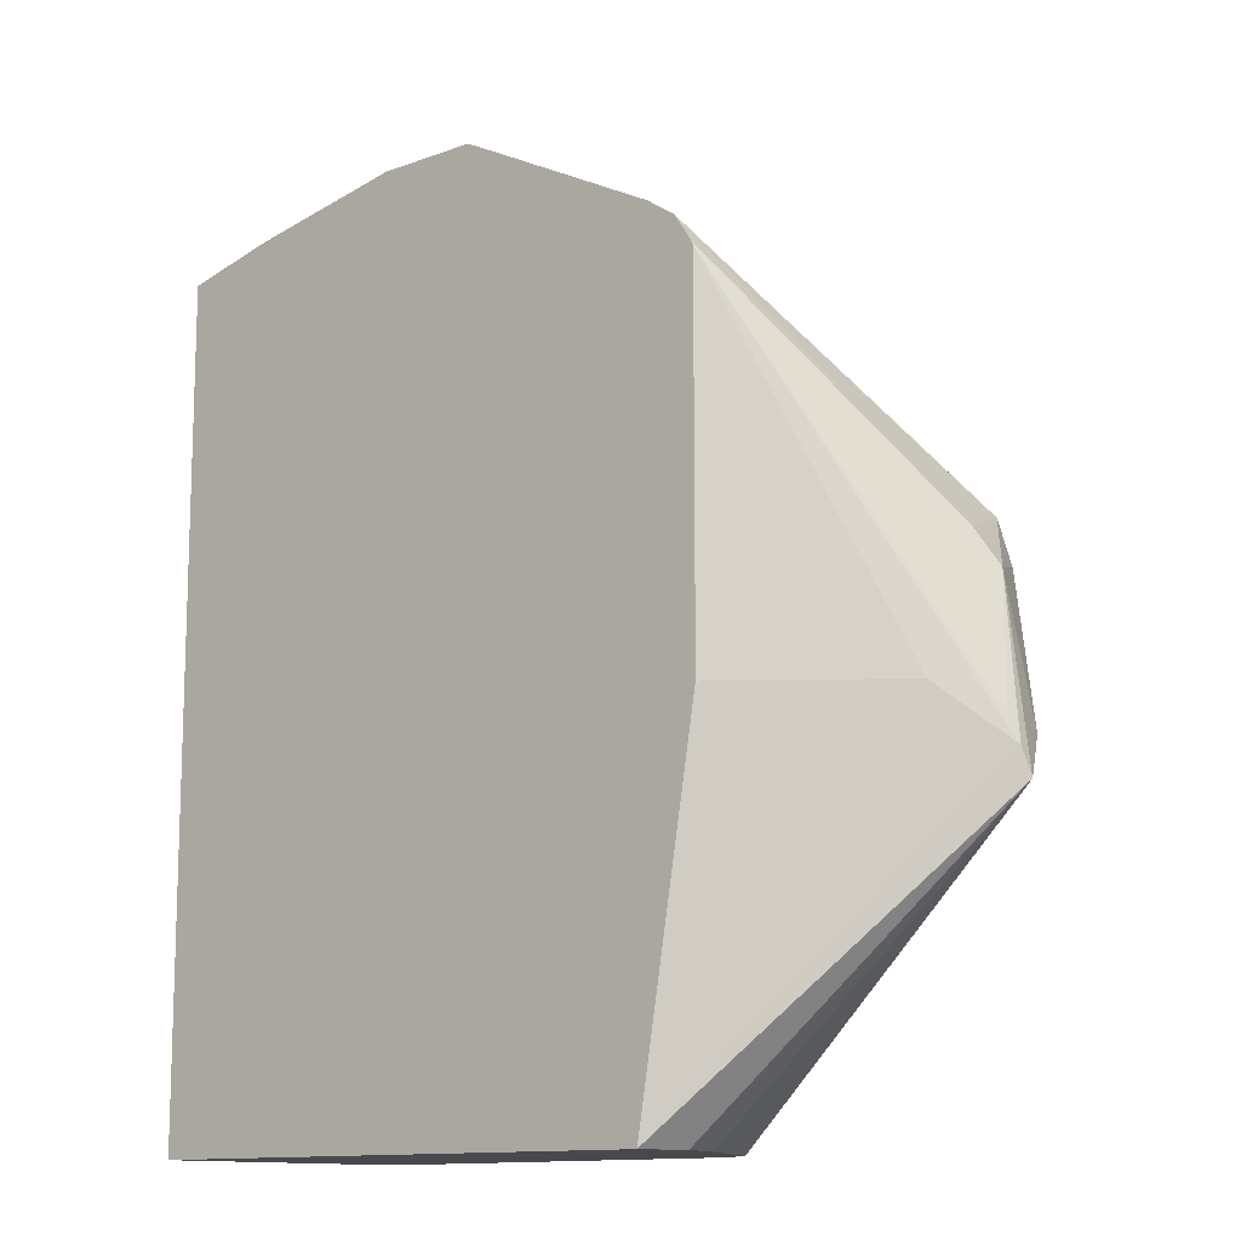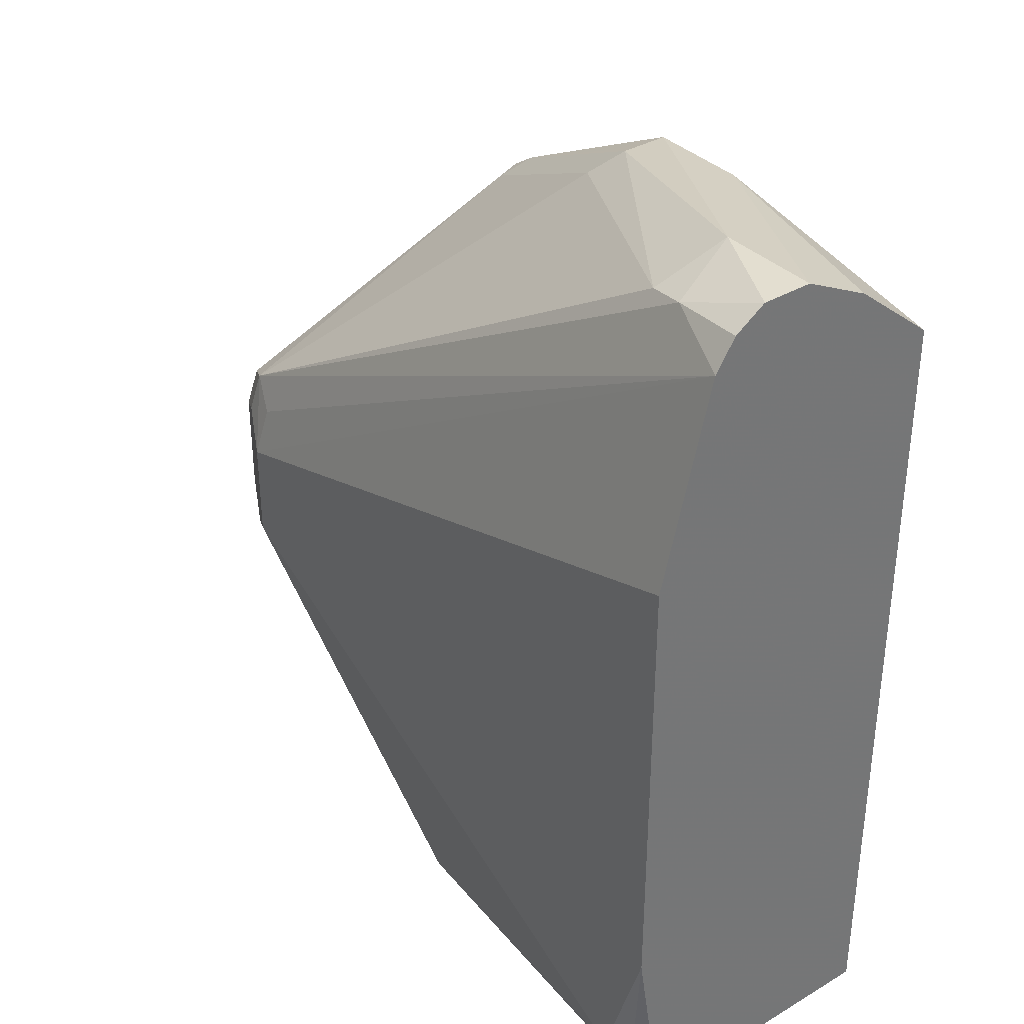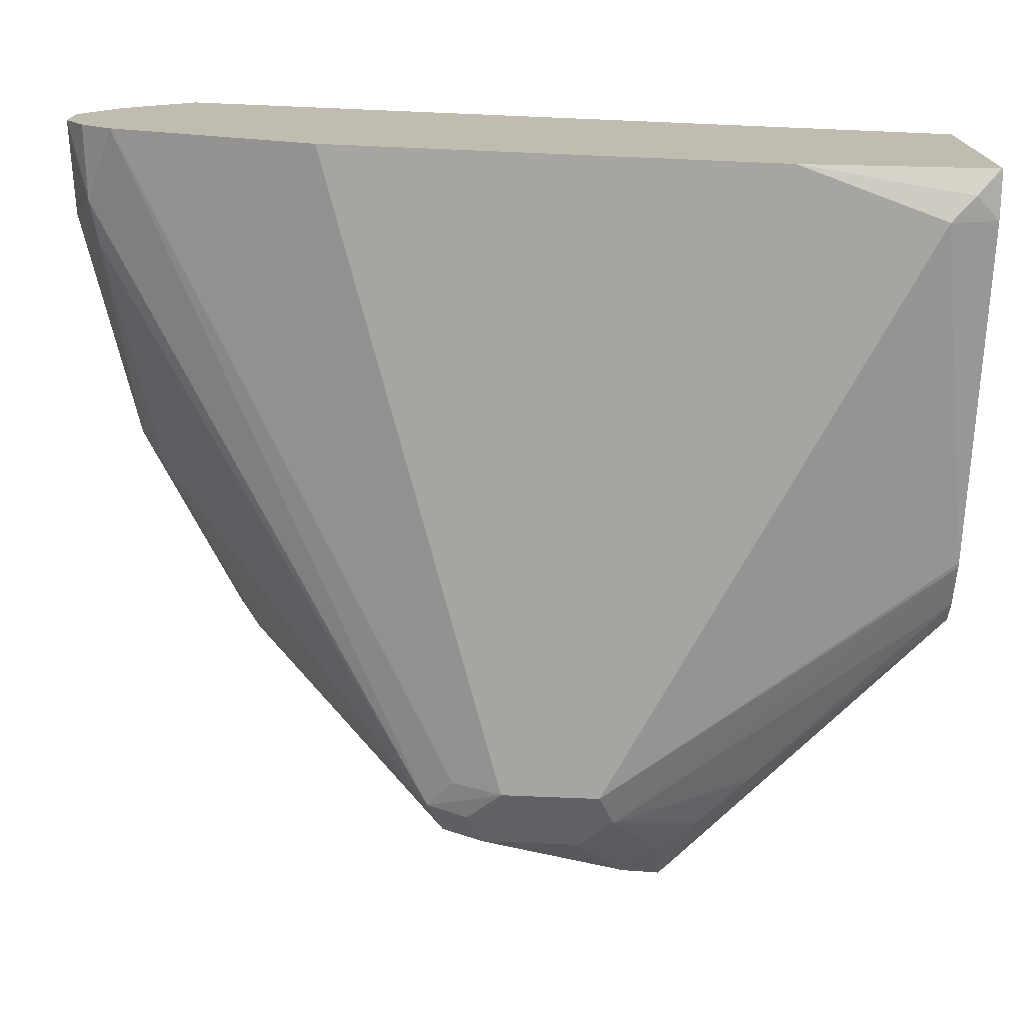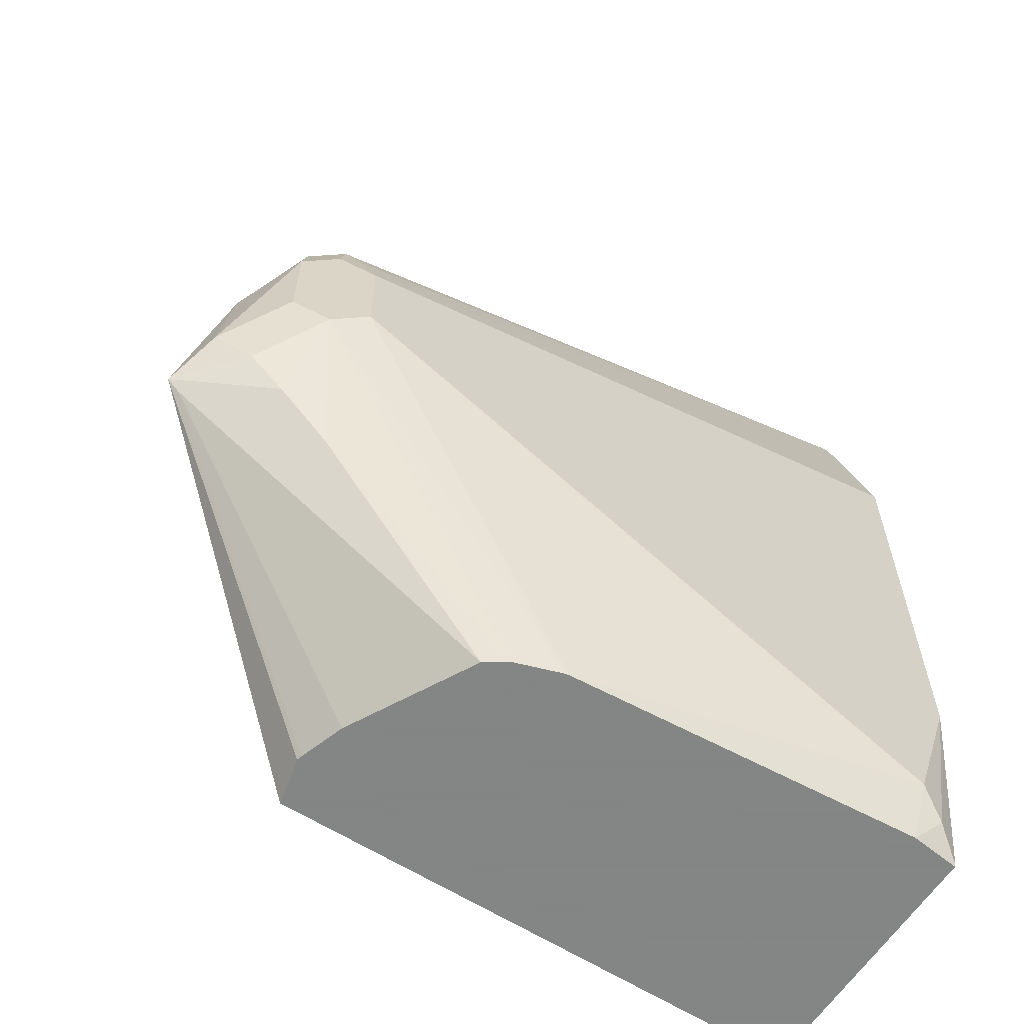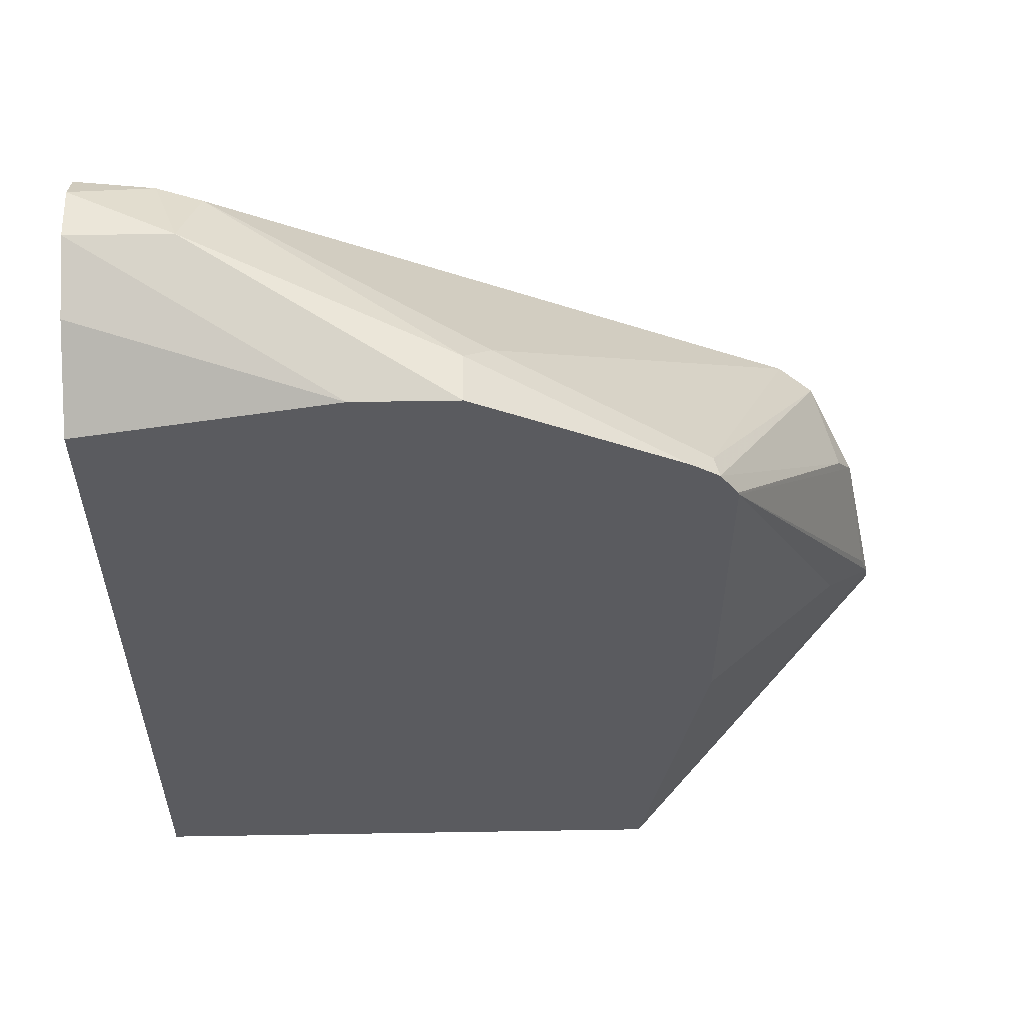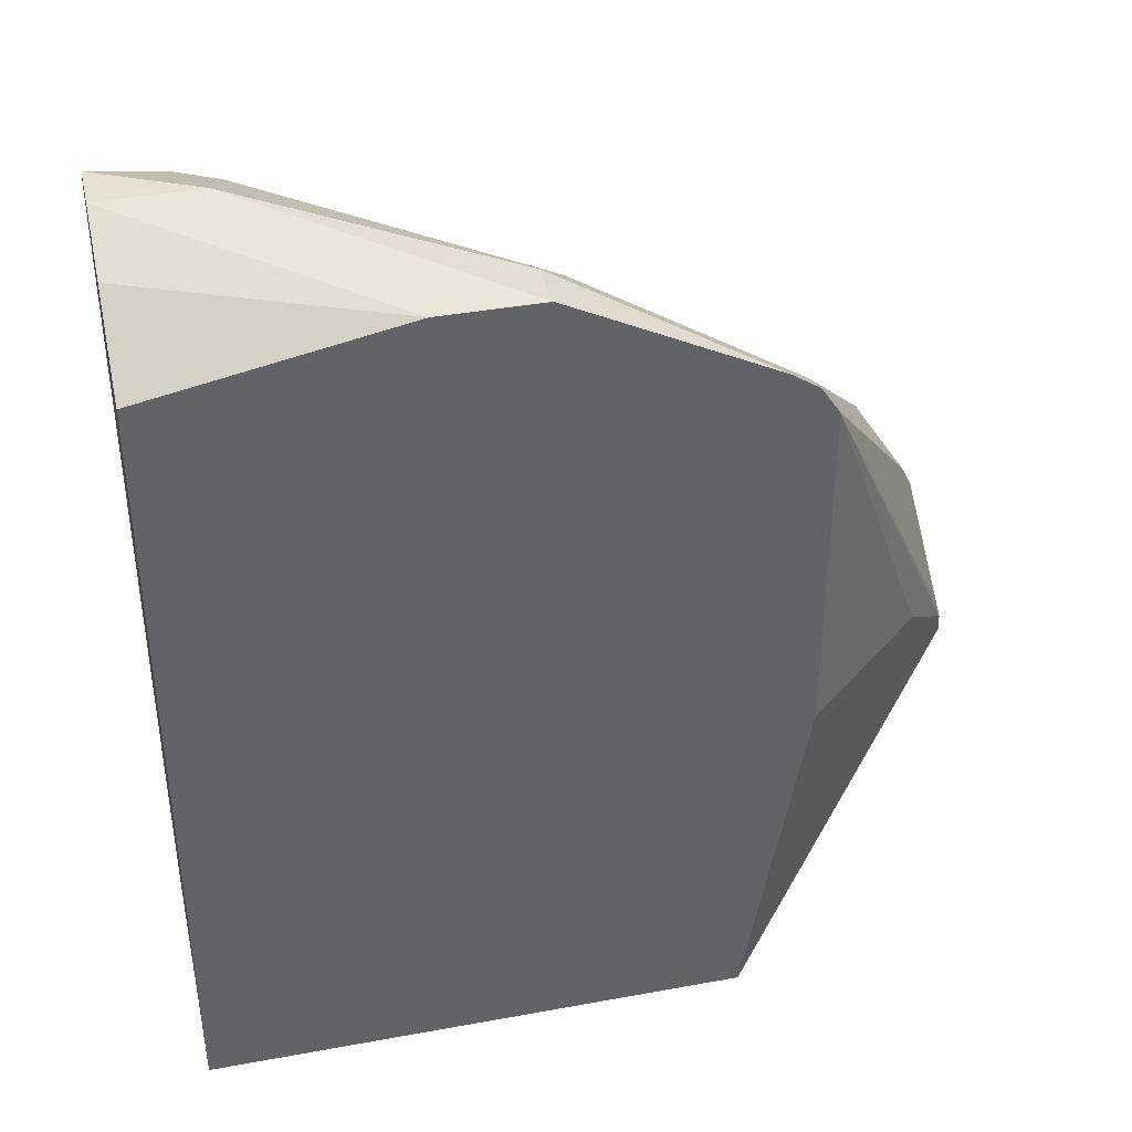
<metadata>
{"format":"obj","ext":"obj","renderer":"f3d","projection":"perspective","resolution":1024,"background":"white","views":[{"elev":-12.3,"azim":40.9,"up":"+Y"},{"elev":35.6,"azim":-127.9,"up":"+Y"},{"elev":-73.7,"azim":-92.4,"up":"+Z"},{"elev":-61.6,"azim":147.1,"up":"+Y"},{"elev":56.6,"azim":-1.0,"up":"+Y"},{"elev":39.7,"azim":-12.8,"up":"+Y"}]}
</metadata>
<code>
v 0.3424 0.3901 -0.6327
v 0.3409 0.3987 -0.6299
v 0.2564 0.2944 -0.5728
v 0.2601 0.2944 -0.5895
v 0.2597 0.2944 -0.5911
v 0.338 0.3857 -0.6327
v 0.2947 0.3619 -0.6544
v 0.312 0.3792 -0.6544
v 0.3236 0.3929 -0.653
v 0.3351 0.4045 -0.6472
v 0.3294 0.4507 -0.6414
v 0.338 0.4074 -0.6284
v 0.277 0.537 -0.5728
v 0.3236 0.4161 -0.6125
v 0.2563 0.2944 -0.5728
v 0.277 0.4157 -0.5728
v 0.2546 0.2944 -0.6064
v 0.2324 0.2944 -0.6484
v 0.3063 0.4103 -0.6703
v 0.225 0.2944 -0.6533
v 0.3178 0.4218 -0.6645
v 0.3178 0.4565 -0.6645
v 0.3149 0.4709 -0.6616
v 0.3236 0.4623 -0.6356
v 0.2766 0.5381 -0.5728
v 0.06965 0.2944 -0.5728
v 0.2947 0.4161 -0.6761
v 0.2097 0.2944 -0.6584
v 0.3063 0.4623 -0.6703
v 0.3034 0.4767 -0.6674
v 0.2687 0.546 -0.5807
v 0.2703 0.5476 -0.5728
v 0.06965 0.2944 -0.6651
v 0.06965 0.5724 -0.5728
v 0.208 0.2944 -0.6587
v 0.08669 0.3121 -0.6761
v 0.2947 0.4507 -0.6761
v 0.2925 0.468 -0.6717
v 0.06965 0.5893 -0.6587
v 0.09536 0.5981 -0.6501
v 0.1098 0.5952 -0.6472
v 0.1994 0.5807 -0.5981
v 0.2608 0.554 -0.5728
v 0.08669 0.2944 -0.6672
v 0.06965 0.295 -0.6655
v 0.07803 0.3034 -0.6717
v 0.156 0.5894 -0.5728
v 0.06965 0.5952 -0.601
v 0.08669 0.3005 -0.6703
v 0.06965 0.364 -0.6761
v 0.2774 0.4507 -0.6761
v 0.06965 0.52 -0.676
v 0.06965 0.5897 -0.6585
v 0.06965 0.5997 -0.6518
v 0.06965 0.6067 -0.6413
v 0.104 0.6067 -0.6241
v 0.1907 0.5894 -0.5894
v 0.2023 0.5836 -0.5836
v 0.2023 0.5836 -0.5728
v 0.1907 0.5894 -0.5728
v 0.06965 0.6067 -0.6241
v 0.06965 0.3645 -0.6761
v 0.08343 0.3847 -0.6761
f 27 50 62
f 27 62 63
f 27 63 51
f 27 51 37
f 29 37 30
f 30 42 31
f 30 38 39
f 30 39 40
f 30 40 41
f 30 41 42
f 31 42 43
f 30 37 38
f 27 36 50
f 26 39 52
f 27 28 35
f 26 45 33
f 26 50 45
f 26 62 50
f 26 52 62
f 26 53 39
f 26 54 53
f 26 55 54
f 26 61 55
f 26 48 61
f 26 34 48
f 31 43 32
f 24 32 25
f 27 35 36
f 33 45 46
f 41 57 42
f 34 47 48
f 23 32 24
f 57 59 58
f 57 60 59
f 56 60 57
f 55 61 56
f 52 63 62
f 51 63 52
f 47 61 48
f 47 56 61
f 47 60 56
f 45 50 46
f 44 46 49
f 43 58 59
f 33 46 44
f 43 57 58
f 41 56 57
f 40 56 41
f 40 55 56
f 40 54 55
f 40 53 54
f 39 53 40
f 37 39 38
f 37 52 39
f 37 51 52
f 36 46 50
f 36 49 46
f 35 49 36
f 35 44 49
f 42 57 43
f 23 31 32
f 19 29 22
f 22 30 23
f 4 26 33
f 4 15 26
f 3 26 15
f 3 34 26
f 3 47 34
f 3 60 47
f 3 59 60
f 3 43 59
f 3 32 43
f 3 25 32
f 3 13 25
f 3 16 13
f 3 15 4
f 2 11 12
f 2 14 3
f 2 13 14
f 2 12 13
f 1 11 2
f 1 10 11
f 1 9 10
f 1 8 9
f 1 7 8
f 1 6 7
f 1 5 6
f 1 4 5
f 1 3 4
f 1 2 3
f 4 33 44
f 4 44 35
f 3 14 16
f 4 28 20
f 4 35 28
f 19 28 27
f 19 20 28
f 19 22 21
f 23 30 31
f 19 37 29
f 19 27 37
f 13 16 14
f 13 24 25
f 11 13 12
f 11 24 13
f 11 23 24
f 11 22 23
f 10 22 11
f 22 29 30
f 5 17 6
f 9 21 10
f 9 19 21
f 8 19 9
f 7 20 19
f 7 18 20
f 7 19 8
f 6 18 7
f 6 17 18
f 10 21 22
f 4 17 5
f 4 18 17
f 4 20 18

</code>
